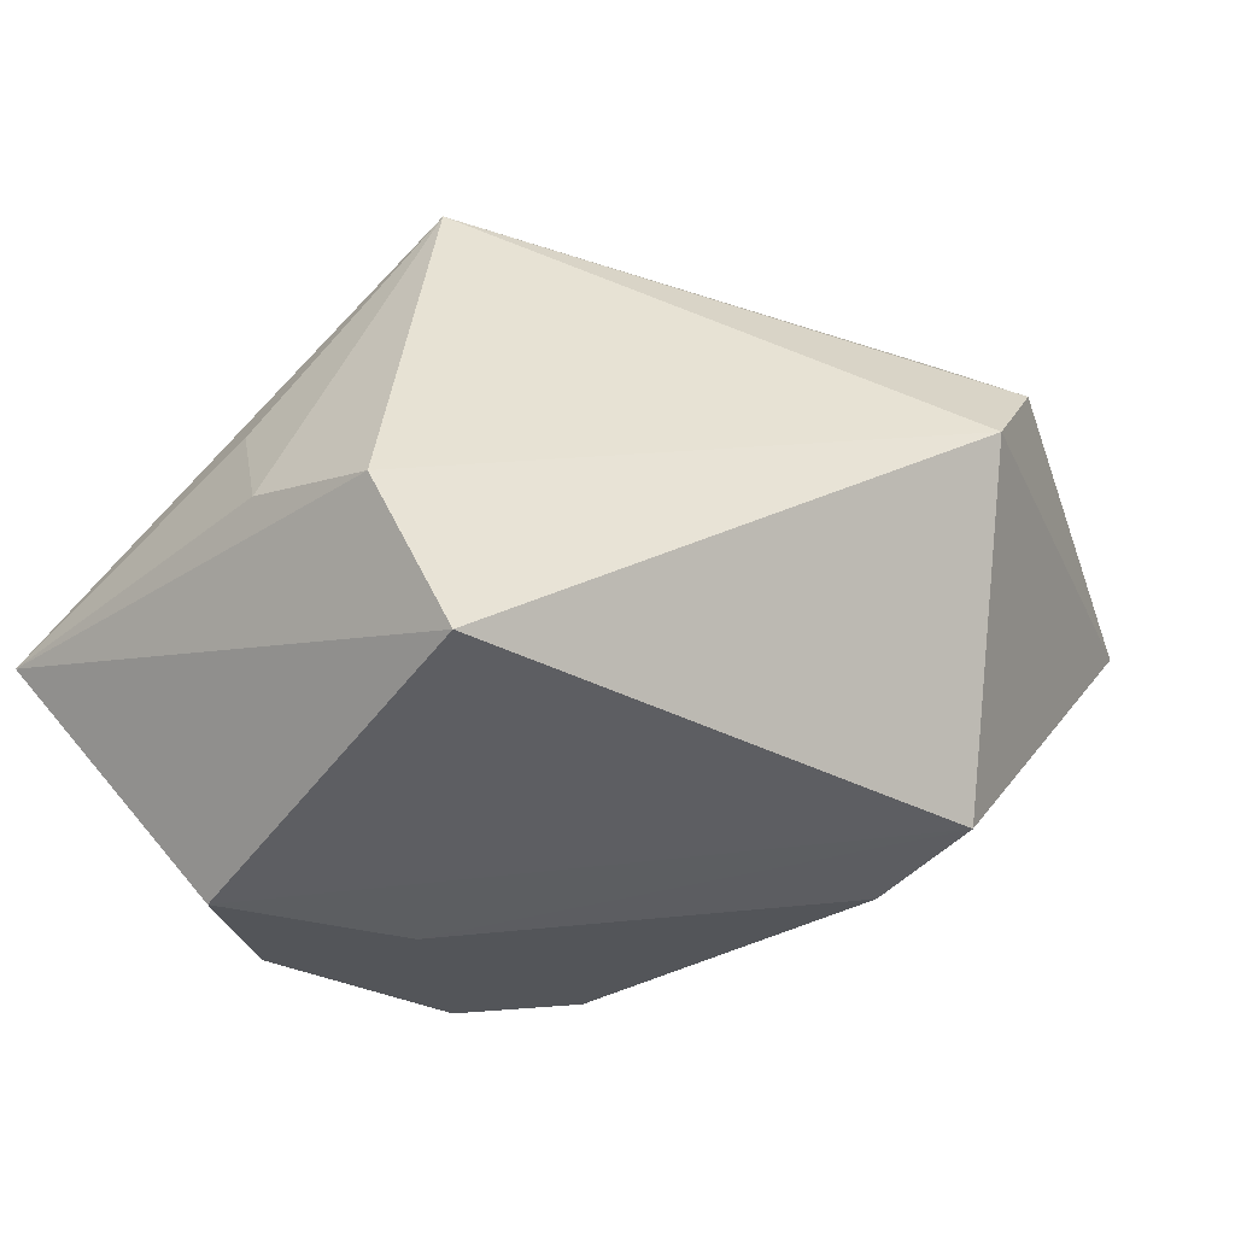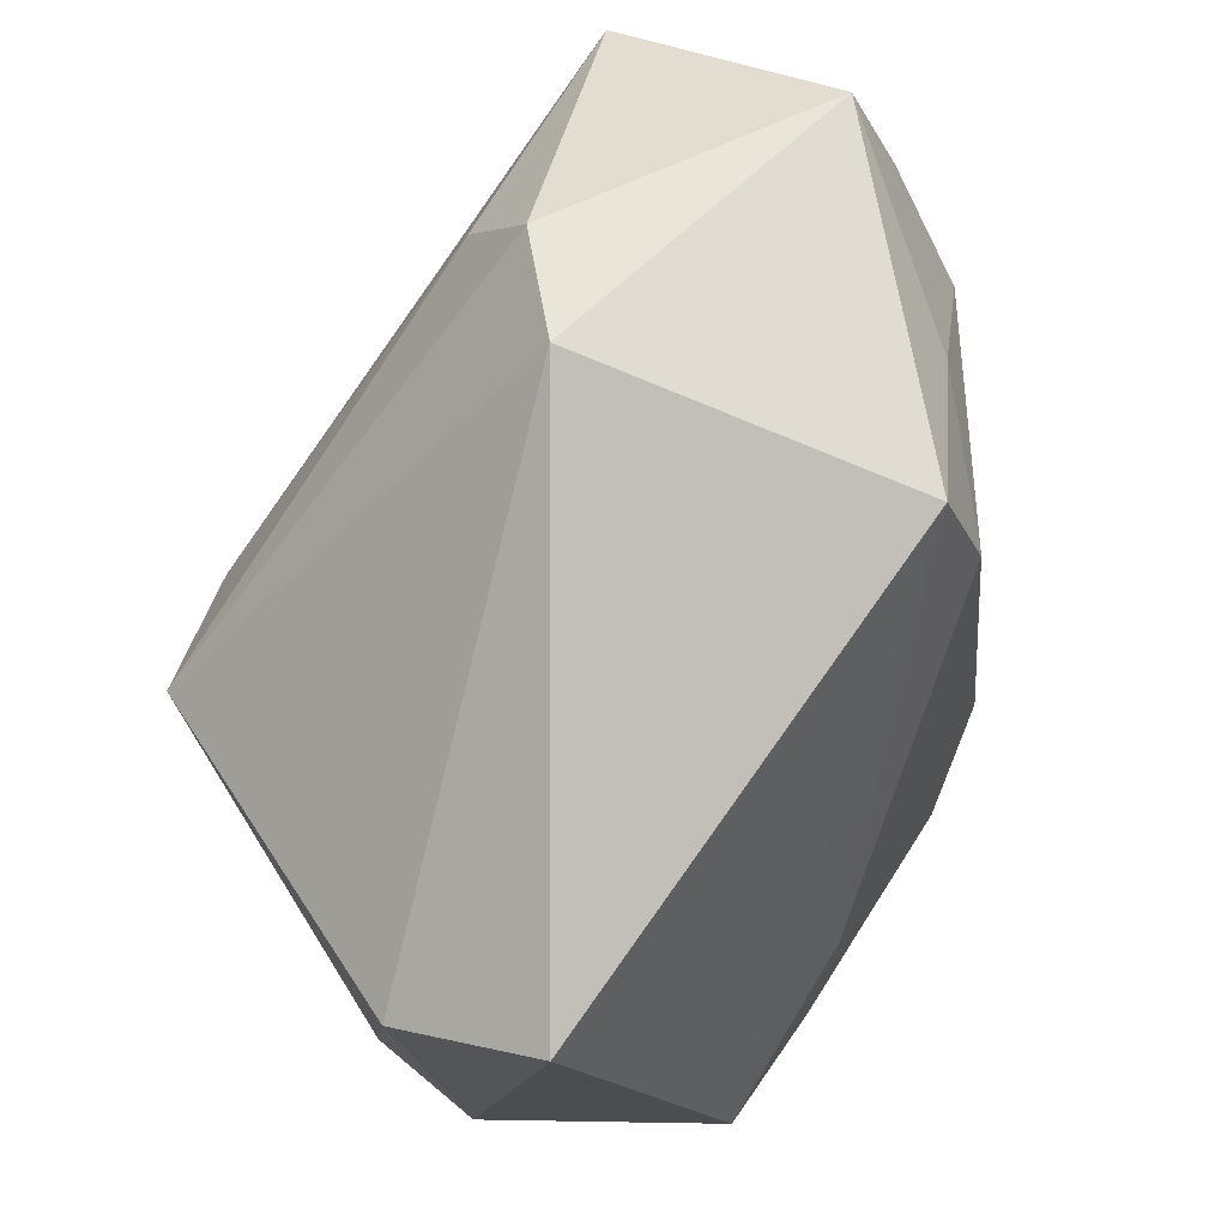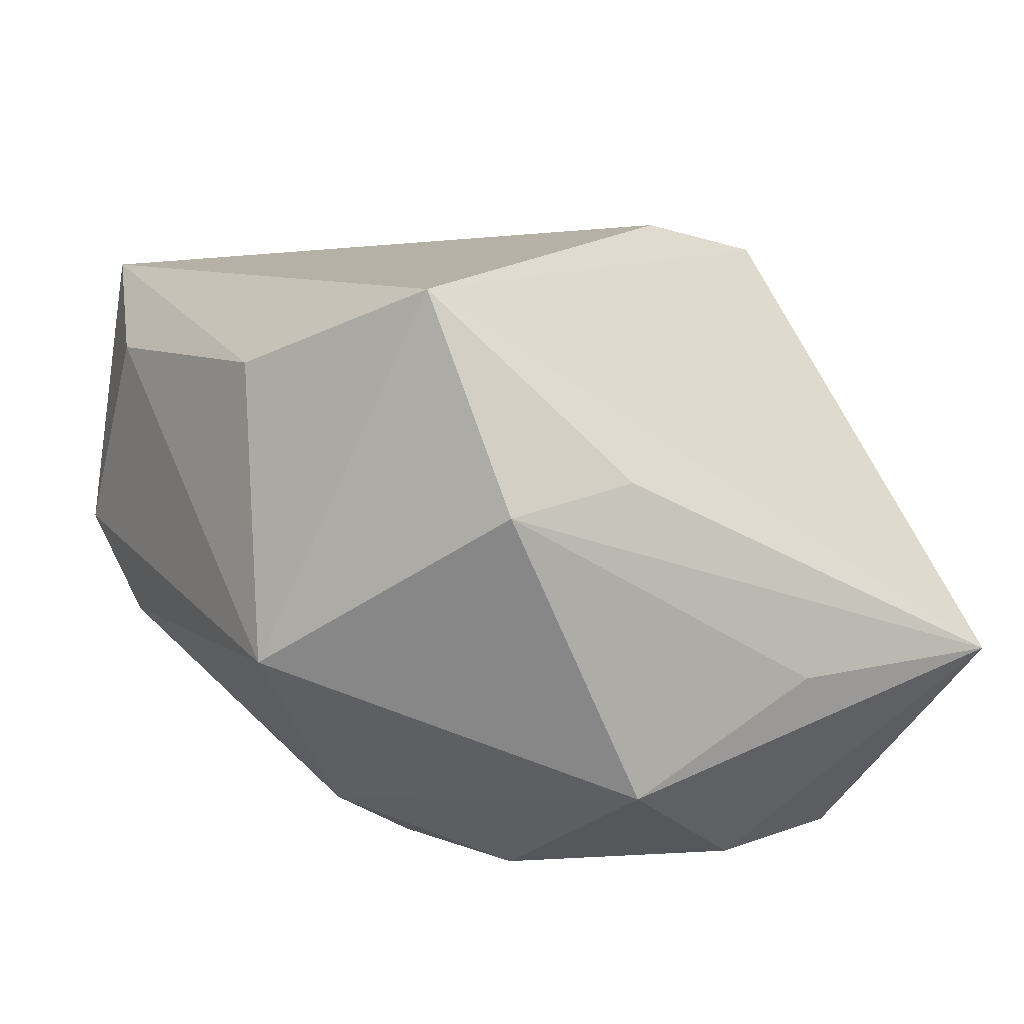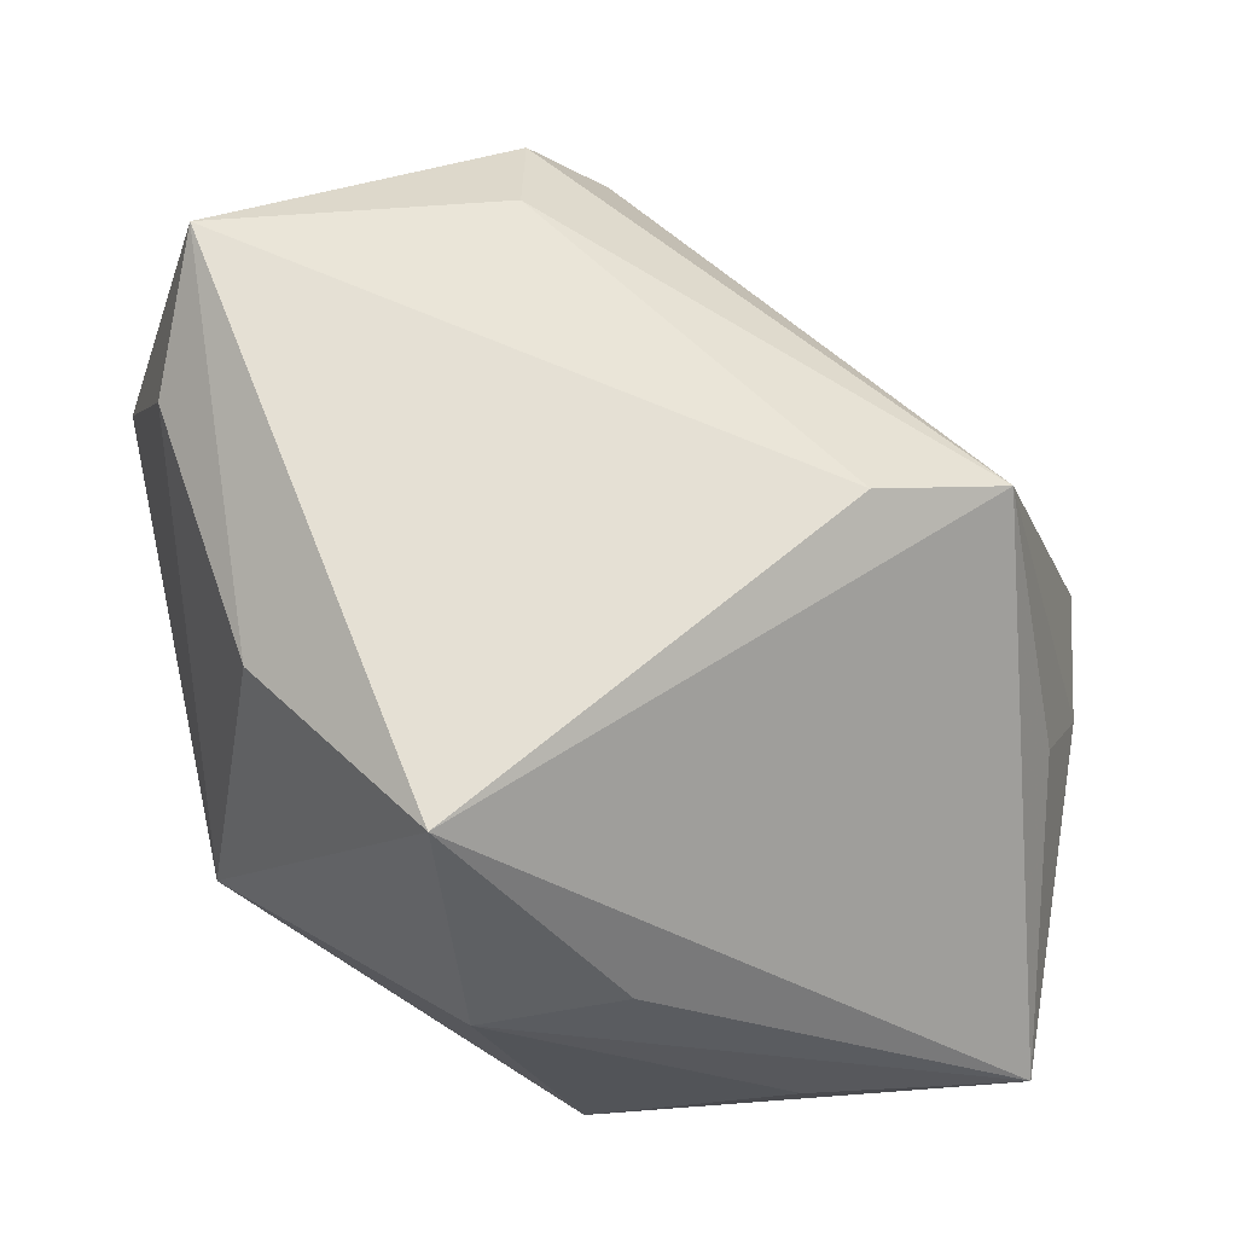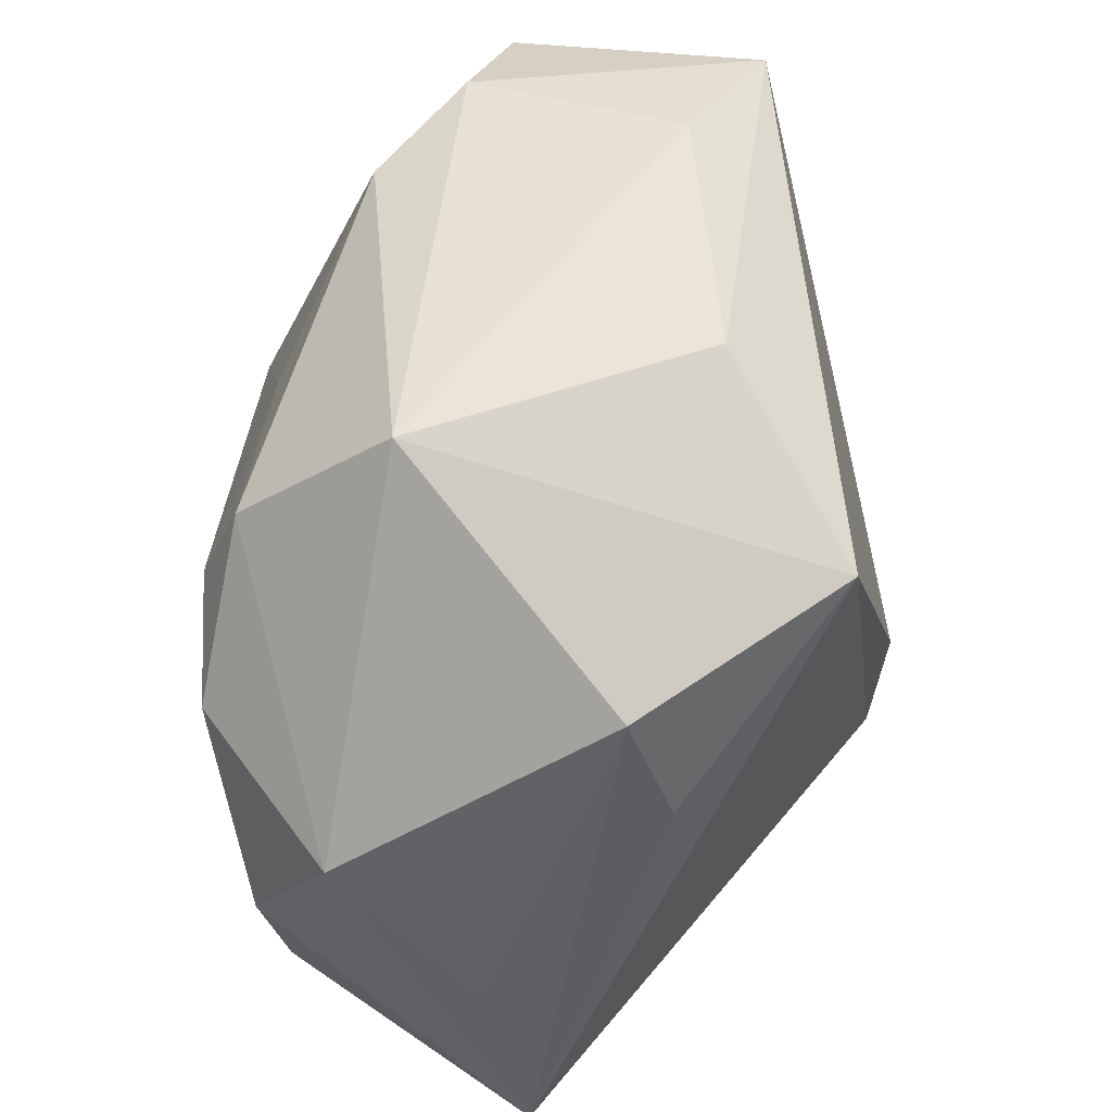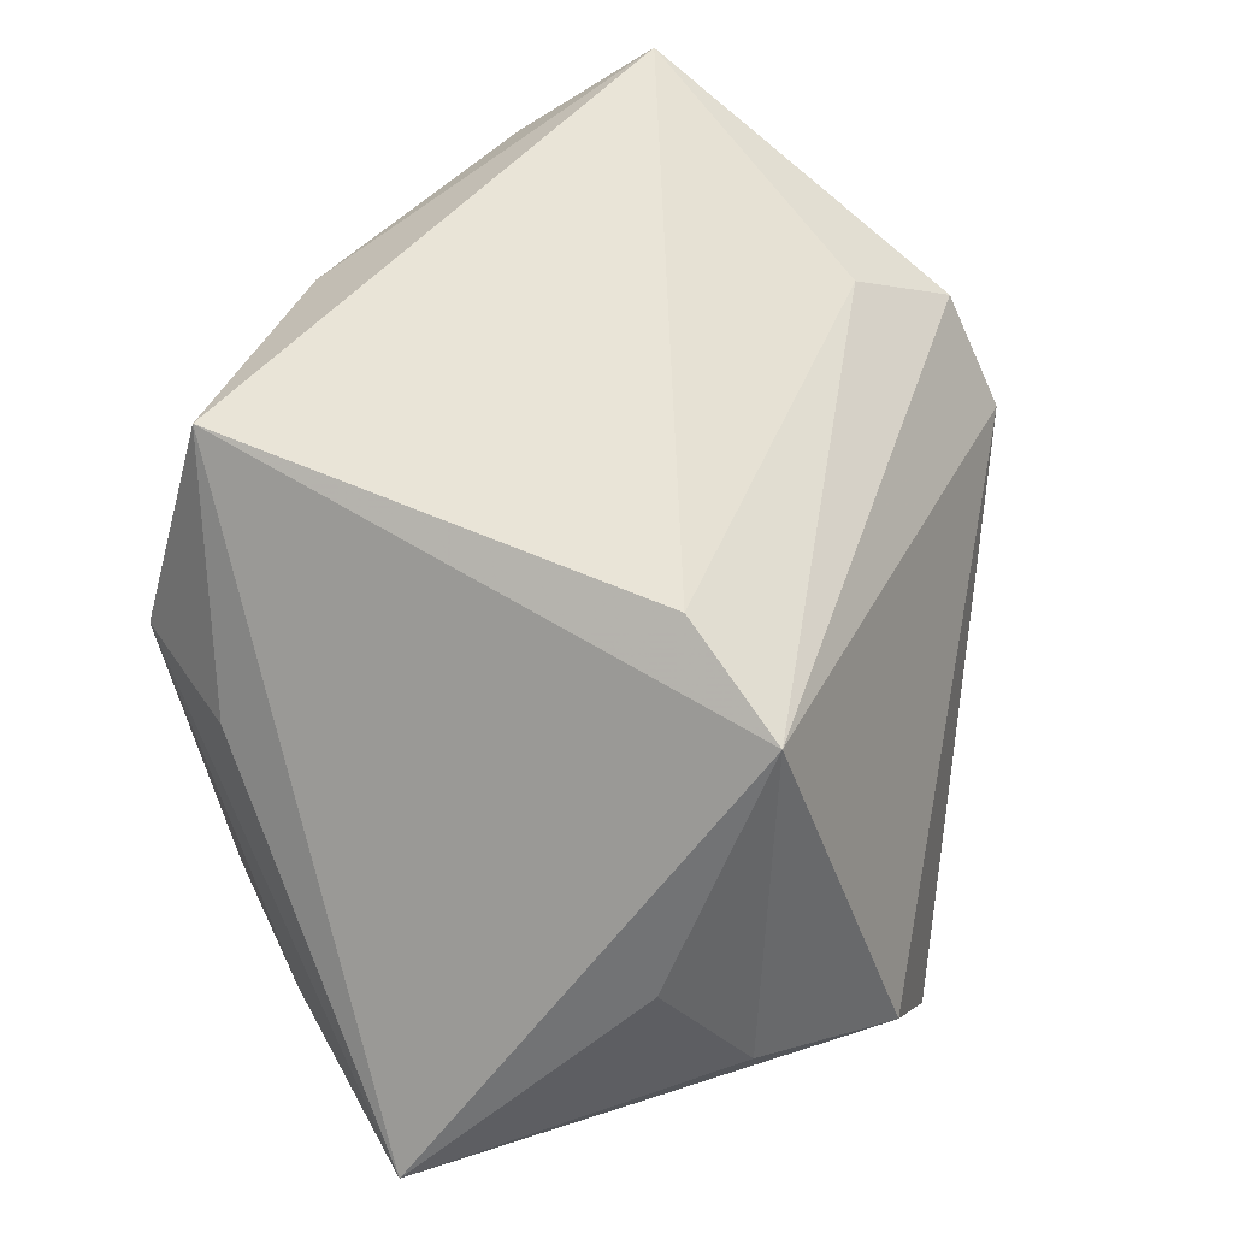
<metadata>
{"format":"obj","ext":"obj","renderer":"f3d","projection":"perspective","resolution":1024,"background":"white","views":[{"elev":-25.9,"azim":126.2,"up":"+Z"},{"elev":66.4,"azim":123.6,"up":"+Y"},{"elev":12.0,"azim":-18.2,"up":"+Z"},{"elev":-23.1,"azim":-8.1,"up":"+Y"},{"elev":-50.5,"azim":-80.4,"up":"+Y"},{"elev":64.4,"azim":65.5,"up":"+Z"}]}
</metadata>
<code>
v -0.02338 -0.01617 -0.02326
v 0.0166 0.00146 0.03159
v 0.0384 -0.03487 -0.008154
v -0.04171 0.01974 -0.0003252
v 0.01845 -0.03641 -0.009108
v -0.01016 0.03066 0.0225
v -0.03846 0.03204 0.003197
v -0.007341 -0.02259 -0.0297
v 0.0009841 -0.03432 0.01089
v -0.03097 -0.01178 0.02059
v 0.04271 -0.003384 -0.003066
v -0.03211 -0.02023 -0.007387
v -0.03715 0.02376 0.02686
v -0.02561 0.02375 -0.01479
v -0.01695 -0.02746 0.02899
v -0.03827 0.01216 -0.009342
v -0.03891 0.01118 0.01943
v -0.0007127 0.04162 0.007725
v 0.03722 -0.01009 0.007092
v -0.0117 -0.03641 0.008746
v 0.04026 0.01594 -0.01946
v -0.01081 0.03116 -0.02275
v 0.02909 0.004127 0.02827
v -0.01346 0.01984 -0.0258
v -0.009032 0.04018 0.01559
v -0.02461 0.000782 -0.02063
v 0.04408 0.01012 -0.005686
v 0.01182 -0.0109 -0.03028
v -0.01558 -0.01368 -0.02834
v 0.02869 -0.01937 -0.03028
v 0.001019 -0.03641 -0.01953
v 0.01465 -0.02618 -0.02985
f 2 13 15
f 15 23 2
f 3 21 27
f 3 23 15
f 15 13 10
f 10 12 15
f 27 23 11
f 11 3 27
f 30 3 32
f 21 3 30
f 22 21 30
f 30 28 22
f 13 2 6
f 6 25 13
f 6 2 23
f 23 25 6
f 18 21 22
f 27 21 18
f 18 23 27
f 18 25 23
f 23 3 19
f 19 11 23
f 3 11 19
f 15 12 20
f 20 5 3
f 32 3 31
f 3 5 31
f 5 20 31
f 12 1 31
f 31 20 12
f 7 4 13
f 13 25 7
f 25 18 7
f 7 18 22
f 12 10 17
f 17 4 12
f 17 10 13
f 13 4 17
f 16 1 12
f 12 4 16
f 4 7 16
f 9 3 15
f 15 20 9
f 9 20 3
f 8 31 1
f 1 29 8
f 32 31 8
f 8 29 28
f 8 30 32
f 28 30 8
f 26 29 1
f 1 16 26
f 14 7 22
f 14 16 7
f 29 26 24
f 22 28 24
f 28 29 24
f 24 26 16
f 24 14 22
f 16 14 24

</code>
